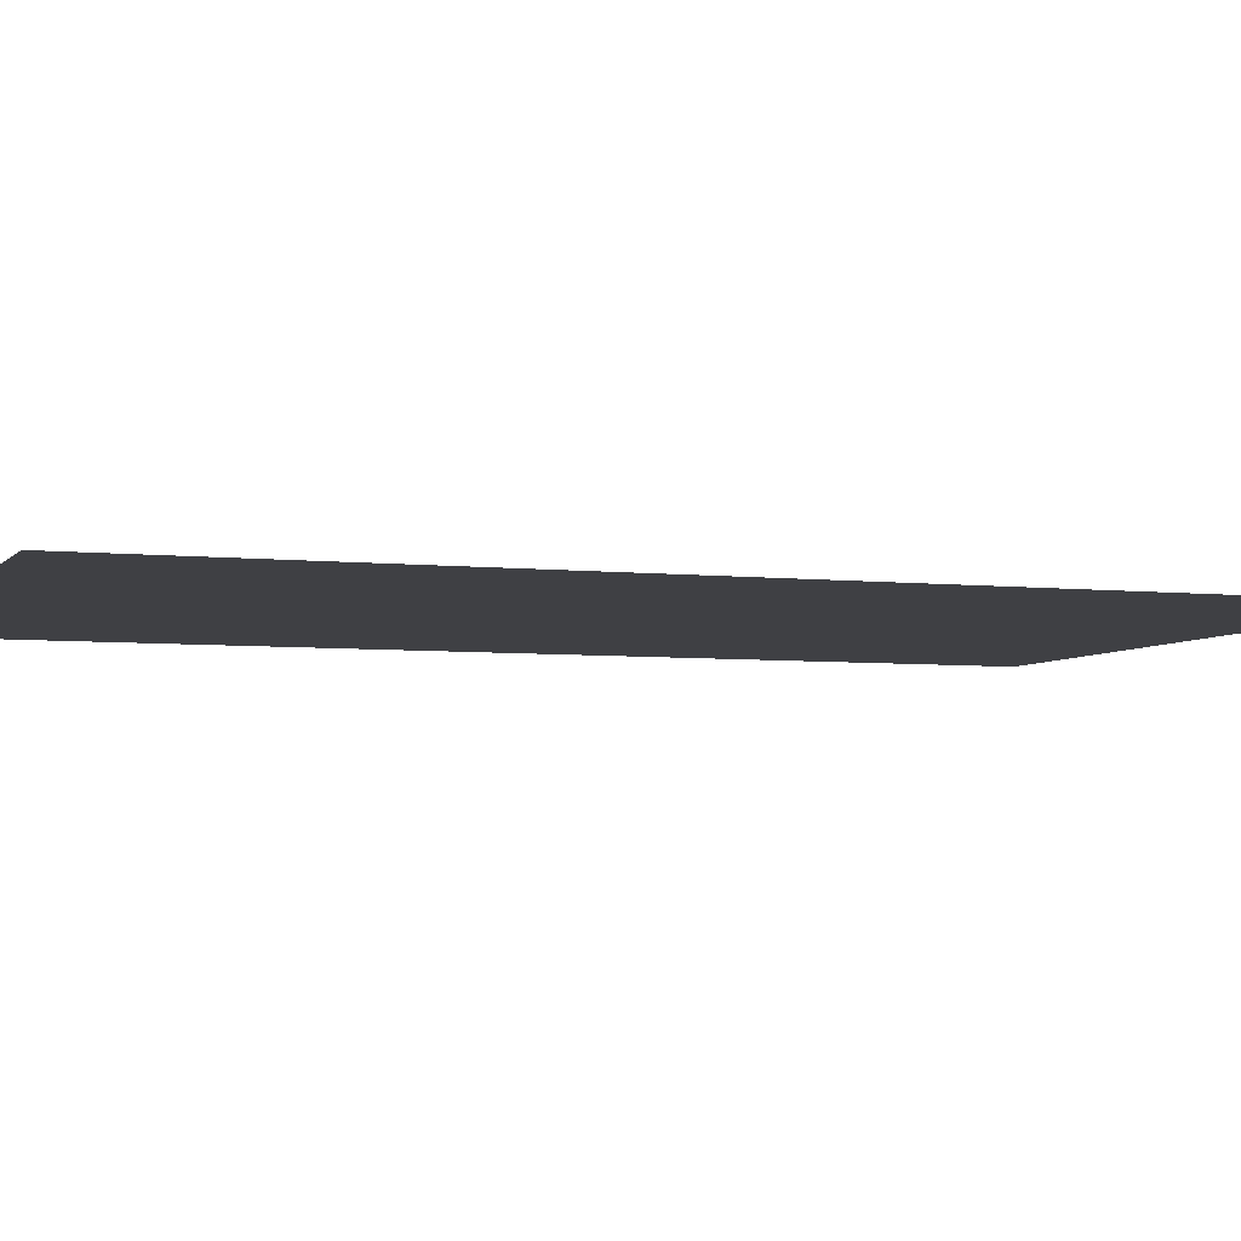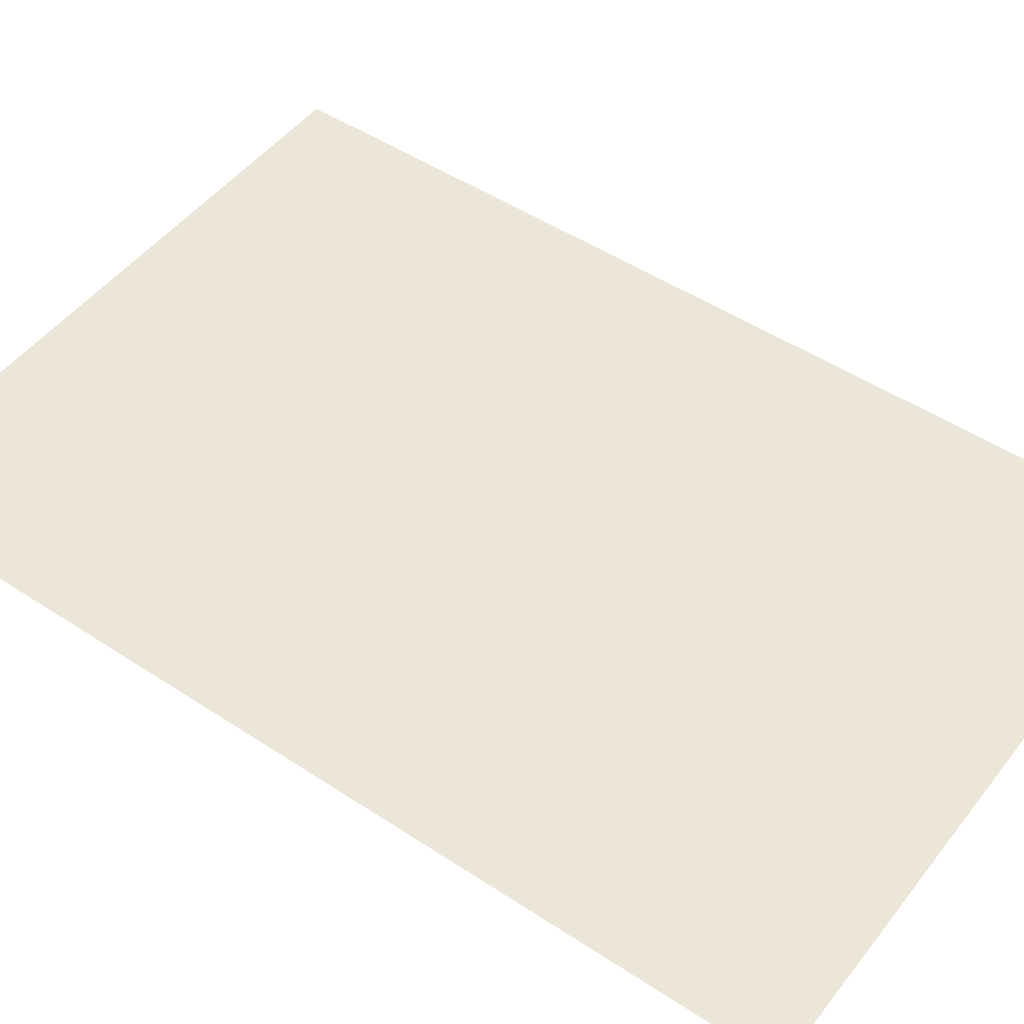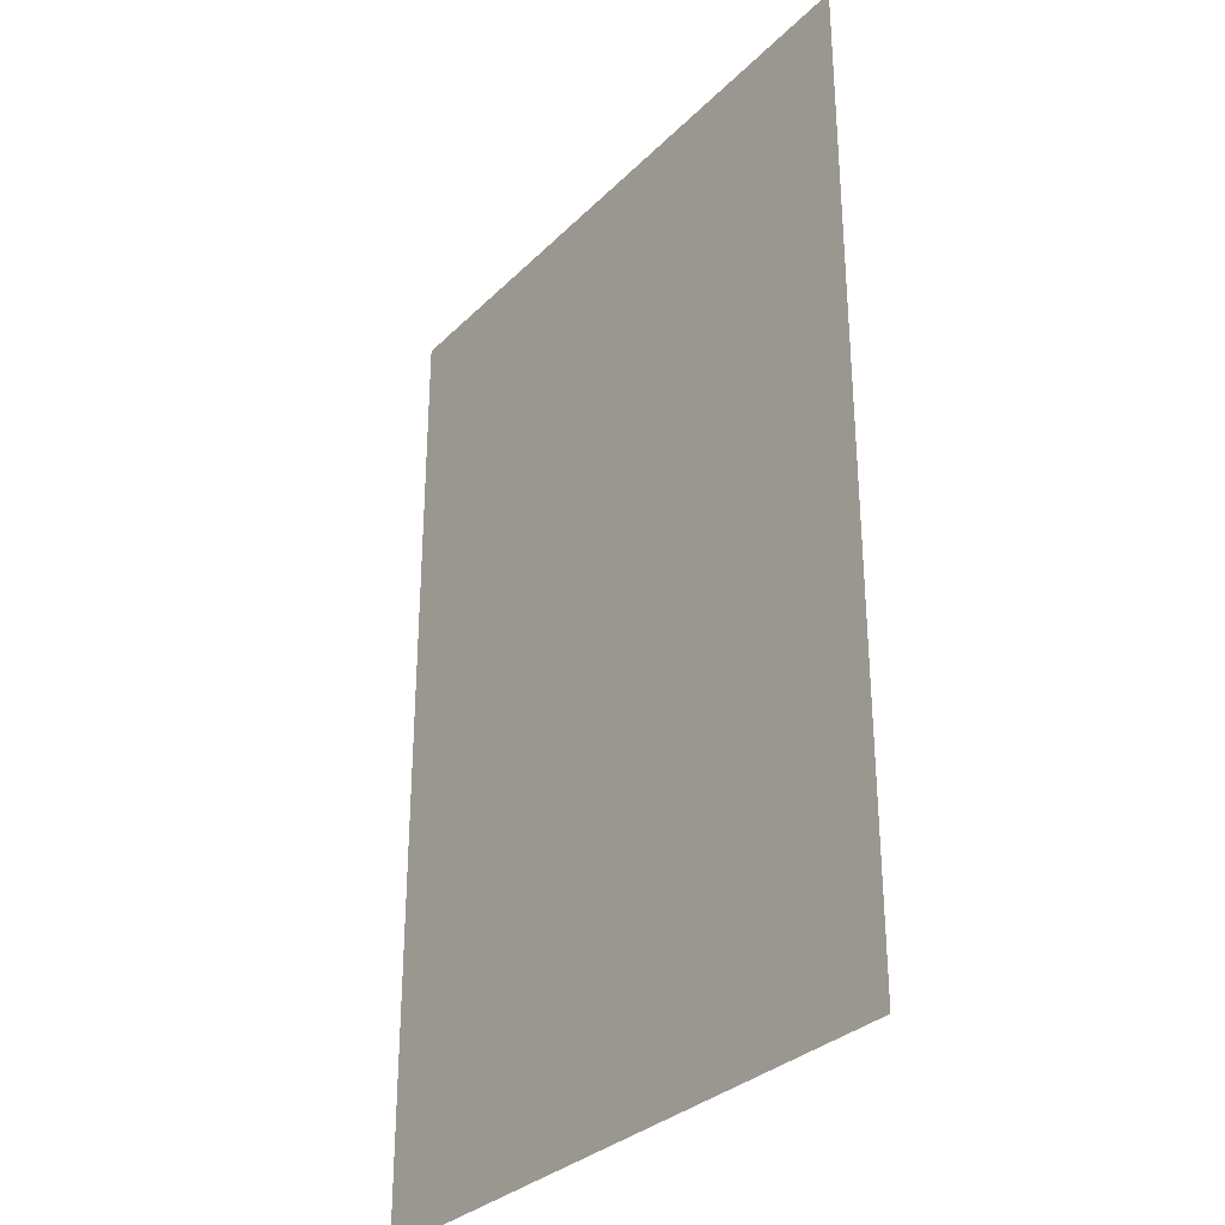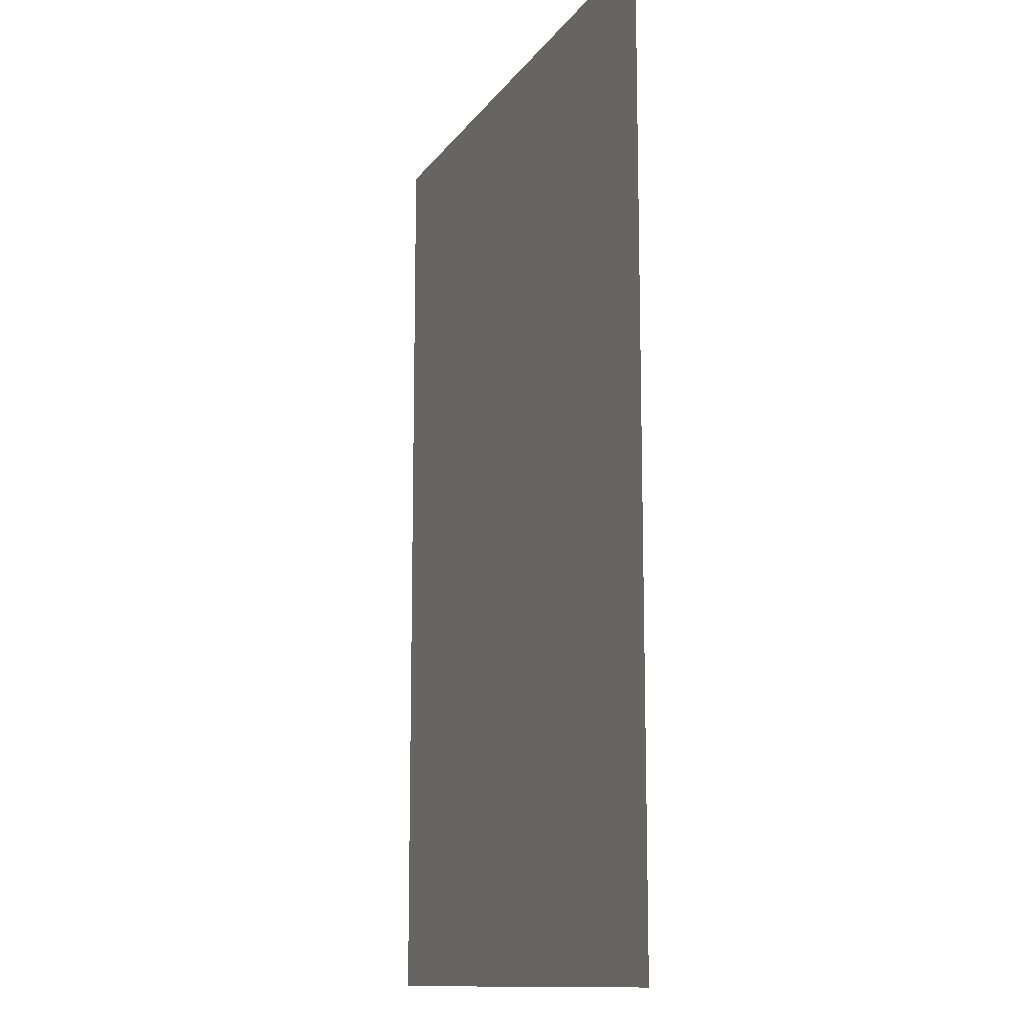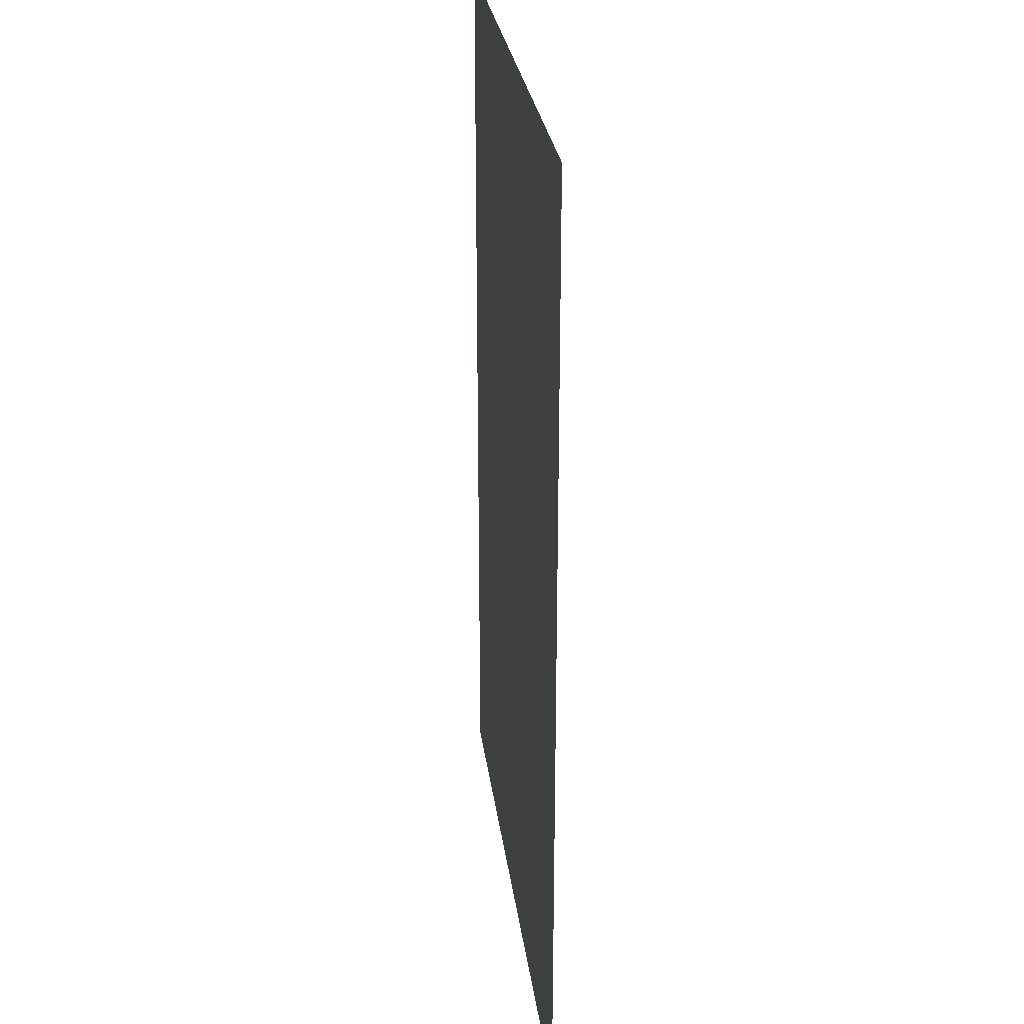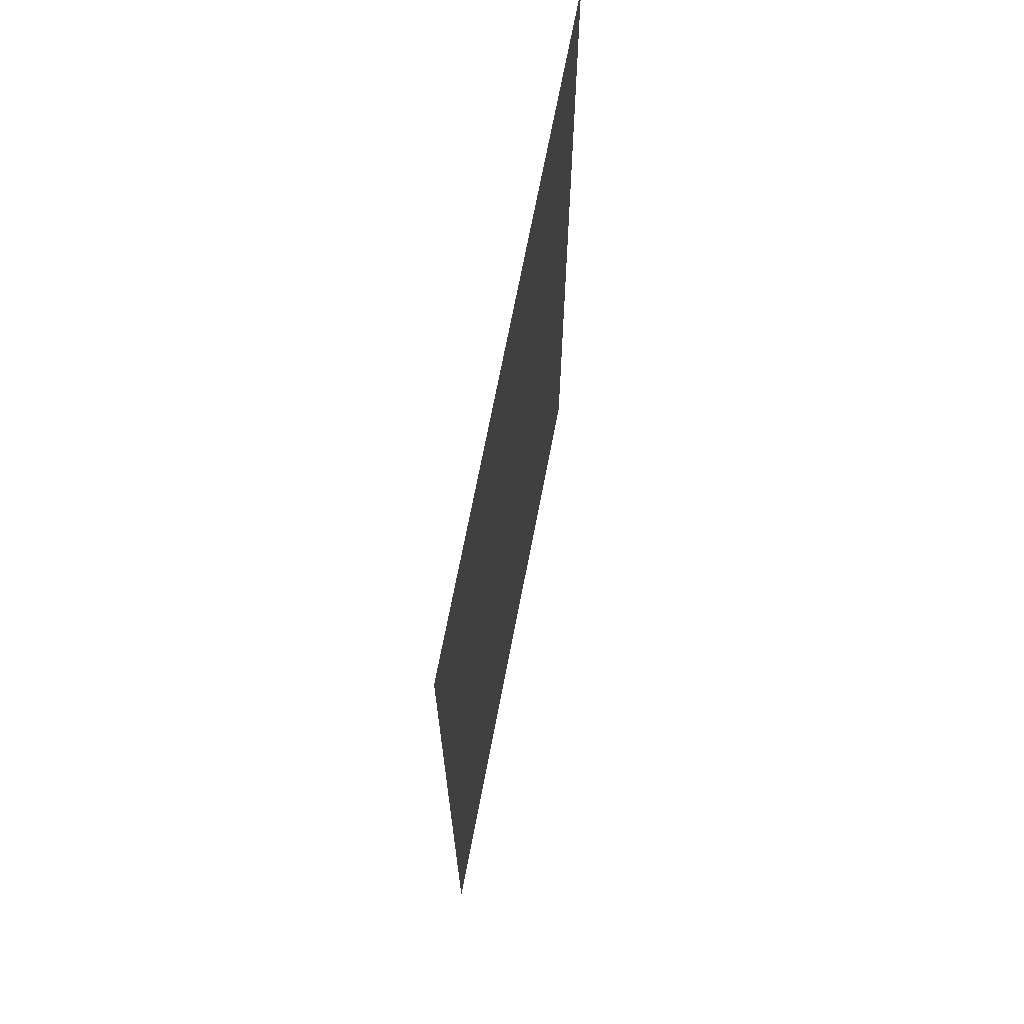
<metadata>
{"format":"obj","ext":"obj","renderer":"f3d","projection":"perspective","resolution":1024,"background":"white","views":[{"elev":-5.0,"azim":-109.8,"up":"+Z"},{"elev":49.1,"azim":-53.8,"up":"+Z"},{"elev":-31.6,"azim":53.6,"up":"+Y"},{"elev":-12.3,"azim":-111.4,"up":"+Y"},{"elev":27.4,"azim":82.8,"up":"+Y"},{"elev":70.3,"azim":100.9,"up":"+Y"}]}
</metadata>
<code>
o VerticalPlane
g Plane
v 1 3 -2.384e-07
v 1 0 0
v -1 3 -2.384e-07
v -1 0 0
f 3 4 2 1

</code>
